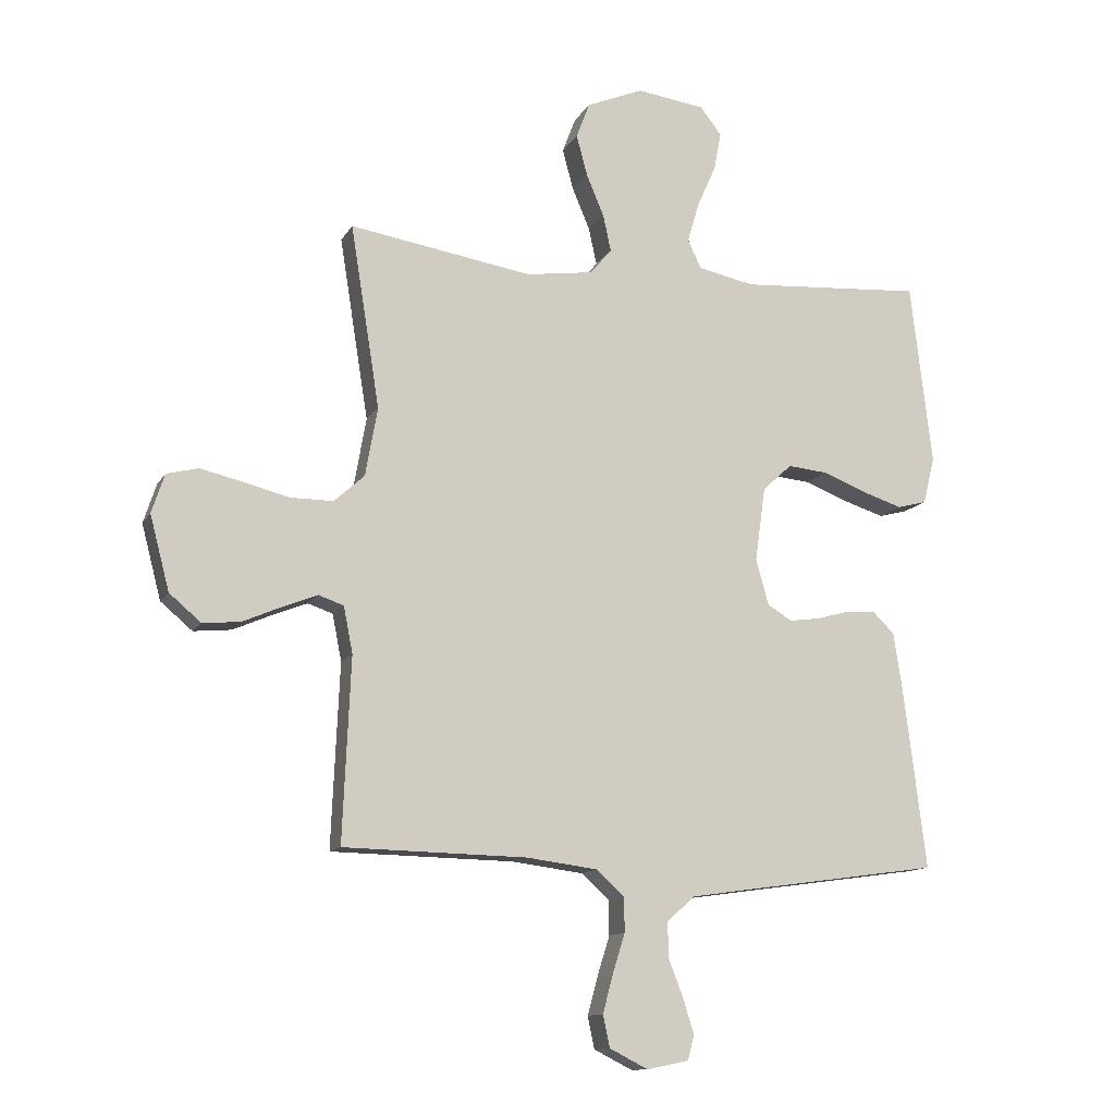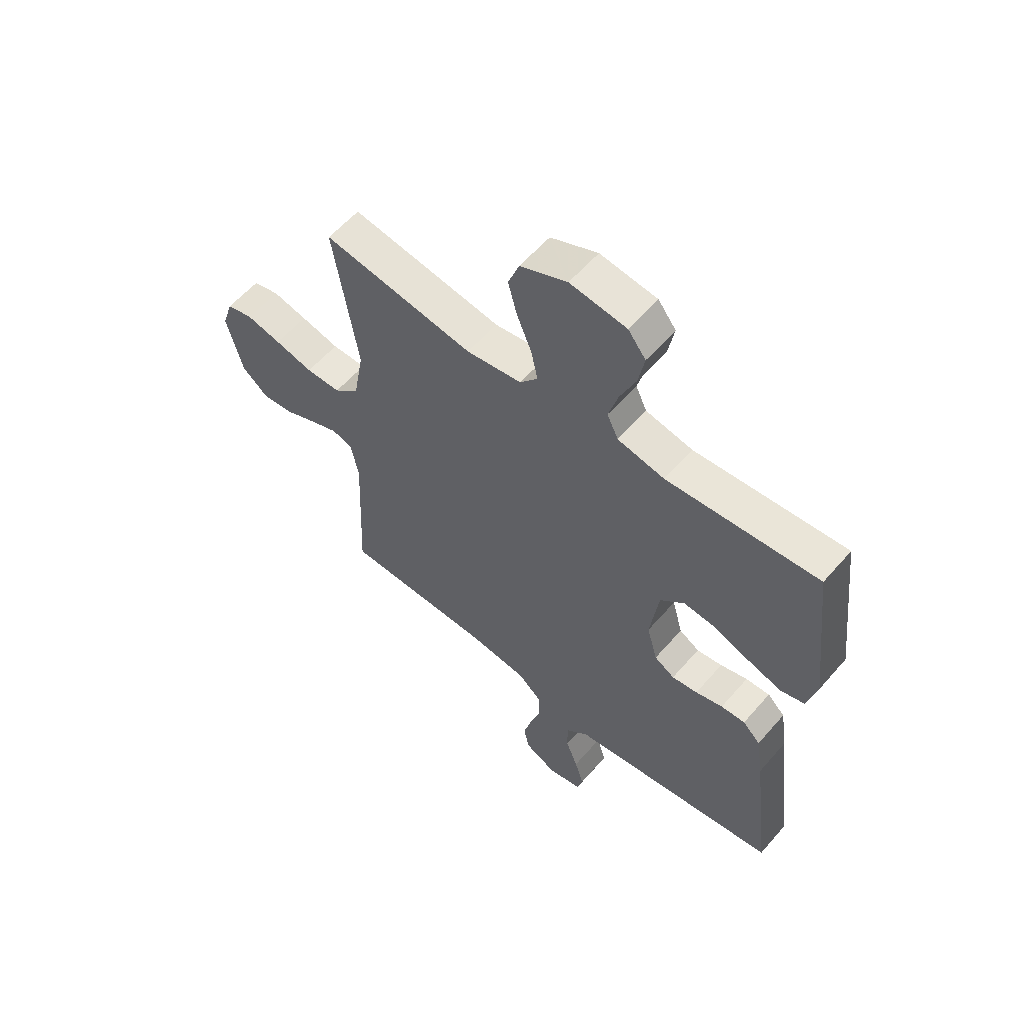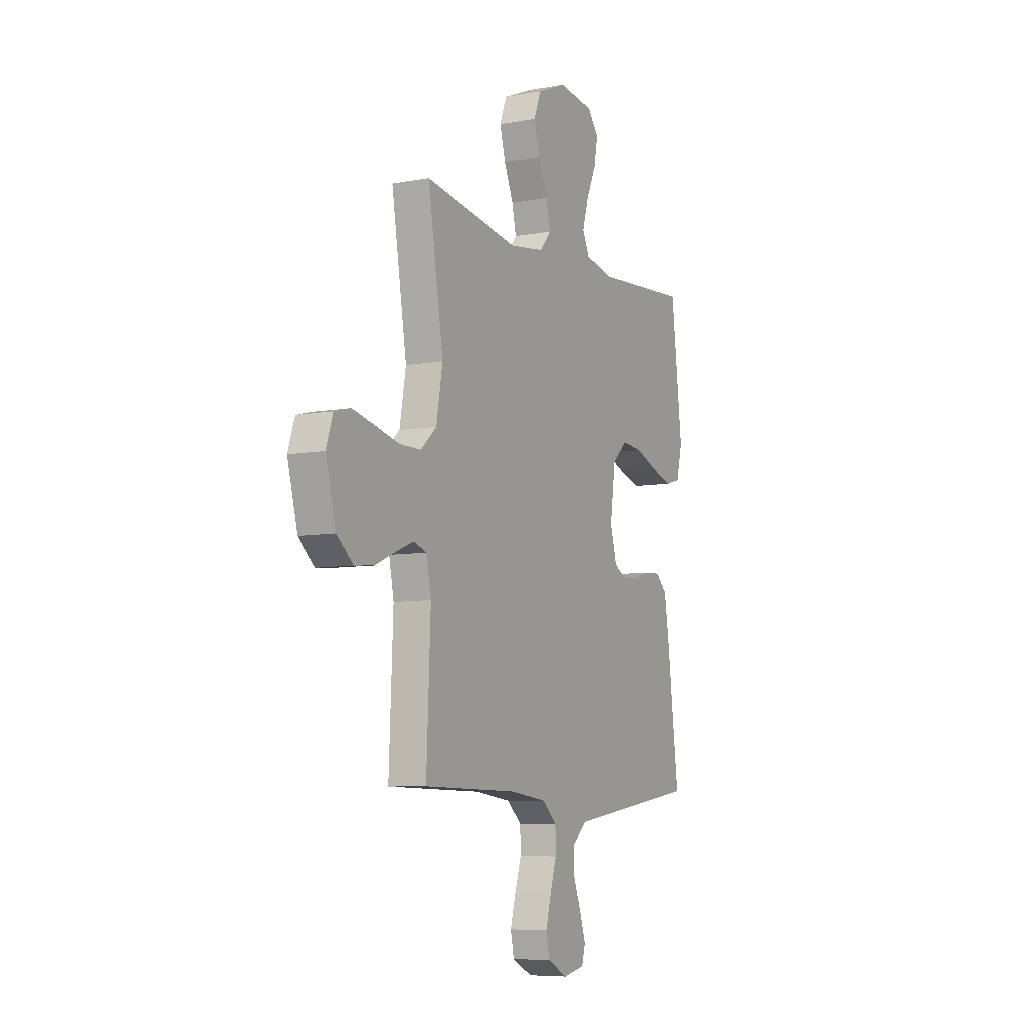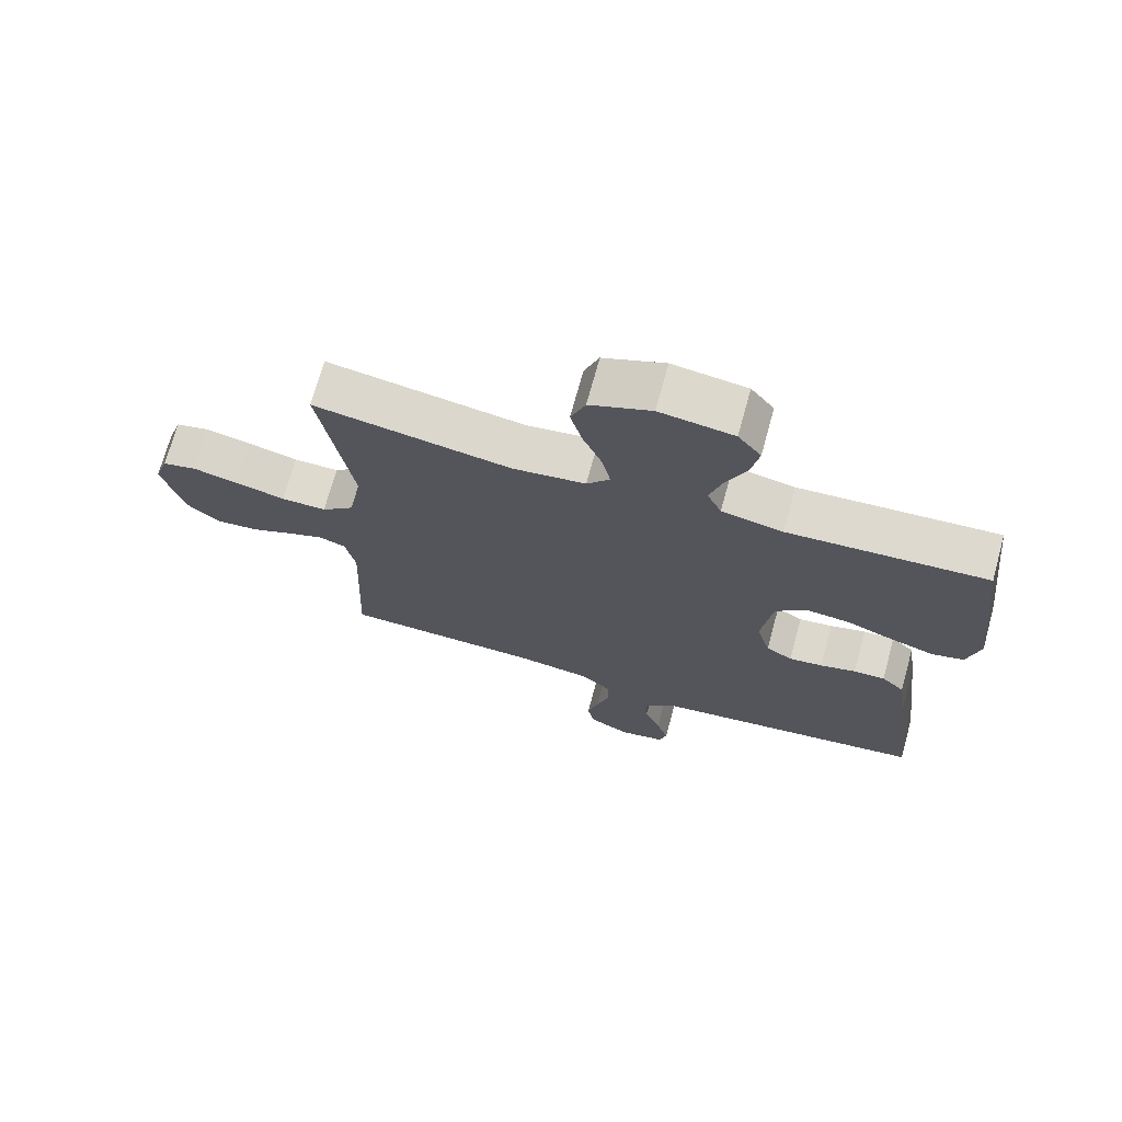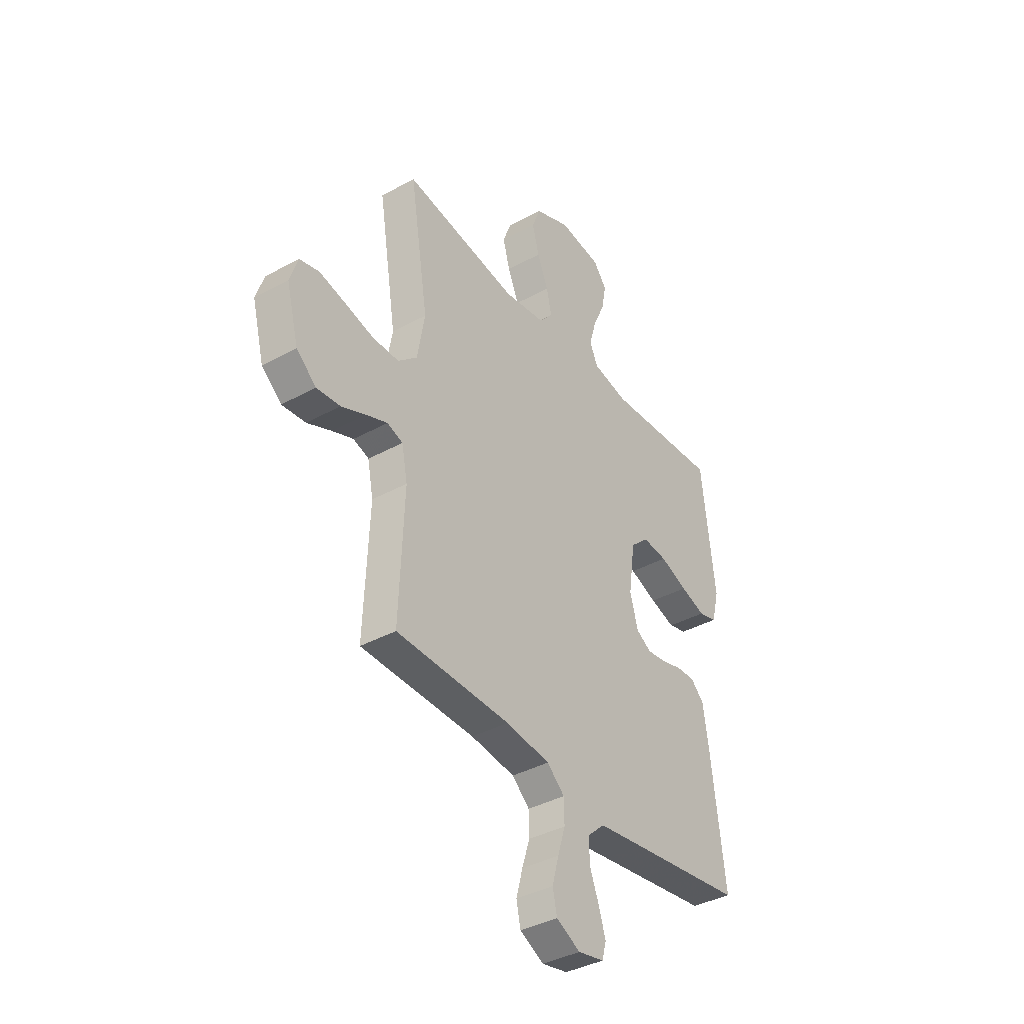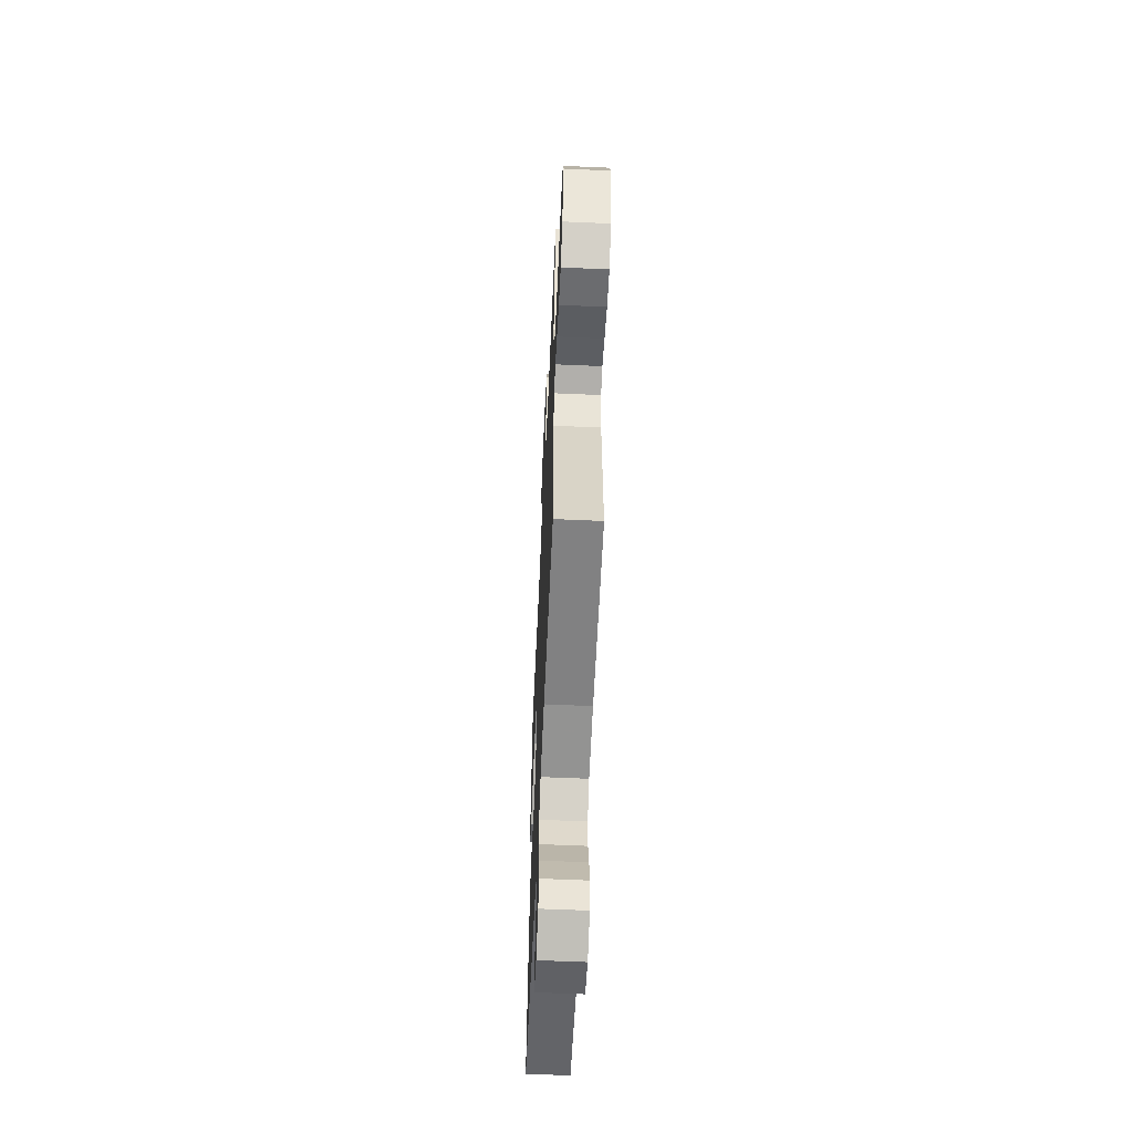
<metadata>
{"format":"obj","ext":"obj","renderer":"f3d","projection":"perspective","resolution":1024,"background":"white","views":[{"elev":-12.4,"azim":160.7,"up":"+Z"},{"elev":58.2,"azim":-139.5,"up":"+Z"},{"elev":-7.4,"azim":117.7,"up":"+Z"},{"elev":71.3,"azim":-164.6,"up":"+Z"},{"elev":-38.5,"azim":124.7,"up":"+Z"},{"elev":-59.3,"azim":87.4,"up":"+Z"}]}
</metadata>
<code>
v -0.5 0.07 -0.5
v -0.463 0.07 -0.2
v -0.449 0.07 -0.109
v -0.414 0.07 -0.075
v -0.366 0.07 -0.077
v -0.312 0.07 -0.092
v -0.261 0.07 -0.099
v -0.221 0.07 -0.075
v -0.2 0.07 0
v -0.217 0.07 0.122
v -0.265 0.07 0.166
v -0.33 0.07 0.16
v -0.402 0.07 0.132
v -0.468 0.07 0.111
v -0.516 0.07 0.124
v -0.535 0.07 0.2
v -0.5 0.07 0.5
v -0.2 0.07 0.479
v -0.107 0.07 0.498
v -0.085 0.07 0.545
v -0.104 0.07 0.61
v -0.135 0.07 0.68
v -0.147 0.07 0.743
v -0.112 0.07 0.788
v 0 0.07 0.803
v 0.093 0.07 0.764
v 0.115 0.07 0.706
v 0.097 0.07 0.639
v 0.068 0.07 0.57
v 0.055 0.07 0.51
v 0.09 0.07 0.468
v 0.2 0.07 0.452
v 0.5 0.07 0.5
v 0.452 0.07 0.2
v 0.472 0.07 0.087
v 0.522 0.07 0.042
v 0.591 0.07 0.042
v 0.667 0.07 0.061
v 0.736 0.07 0.077
v 0.788 0.07 0.064
v 0.809 0.07 0
v 0.777 0.07 -0.122
v 0.725 0.07 -0.166
v 0.663 0.07 -0.16
v 0.599 0.07 -0.132
v 0.543 0.07 -0.11
v 0.502 0.07 -0.124
v 0.487 0.07 -0.2
v 0.5 0.07 -0.5
v 0.2 0.07 -0.506
v 0.084 0.07 -0.521
v 0.038 0.07 -0.562
v 0.037 0.07 -0.619
v 0.057 0.07 -0.683
v 0.074 0.07 -0.746
v 0.063 0.07 -0.798
v 0 0.07 -0.83
v -0.068 0.07 -0.816
v -0.079 0.07 -0.776
v -0.061 0.07 -0.719
v -0.037 0.07 -0.657
v -0.036 0.07 -0.6
v -0.081 0.07 -0.559
v -0.2 0.07 -0.542
v -0.5 0 -0.5
v -0.463 0 -0.2
v -0.449 0 -0.109
v -0.414 0 -0.075
v -0.366 0 -0.077
v -0.312 0 -0.092
v -0.261 0 -0.099
v -0.221 0 -0.075
v -0.2 0 0
v -0.217 0 0.122
v -0.265 0 0.166
v -0.33 0 0.16
v -0.402 0 0.132
v -0.468 0 0.111
v -0.516 0 0.124
v -0.535 0 0.2
v -0.5 0 0.5
v -0.2 0 0.479
v -0.107 0 0.498
v -0.085 0 0.545
v -0.104 0 0.61
v -0.135 0 0.68
v -0.147 0 0.743
v -0.112 0 0.788
v 0 0 0.803
v 0.093 0 0.764
v 0.115 0 0.706
v 0.097 0 0.639
v 0.068 0 0.57
v 0.055 0 0.51
v 0.09 0 0.468
v 0.2 0 0.452
v 0.5 0 0.5
v 0.452 0 0.2
v 0.472 0 0.087
v 0.522 0 0.042
v 0.591 0 0.042
v 0.667 0 0.061
v 0.736 0 0.077
v 0.788 0 0.064
v 0.809 0 0
v 0.777 0 -0.122
v 0.725 0 -0.166
v 0.663 0 -0.16
v 0.599 0 -0.132
v 0.543 0 -0.11
v 0.502 0 -0.124
v 0.487 0 -0.2
v 0.5 0 -0.5
v 0.2 0 -0.506
v 0.084 0 -0.521
v 0.038 0 -0.562
v 0.037 0 -0.619
v 0.057 0 -0.683
v 0.074 0 -0.746
v 0.063 0 -0.798
v 0 0 -0.83
v -0.068 0 -0.816
v -0.079 0 -0.776
v -0.061 0 -0.719
v -0.037 0 -0.657
v -0.036 0 -0.6
v -0.081 0 -0.559
v -0.2 0 -0.542
f 59 60 61
f 58 59 61
f 57 58 61
f 56 57 61
f 55 56 61
f 54 55 61
f 53 54 61
f 52 53 61 62
f 51 52 62 63
f 48 49 50
f 47 48 50 51
f 43 44 45
f 42 43 45
f 41 42 45
f 40 41 45
f 39 40 45
f 38 39 45
f 37 38 45
f 36 37 45 46
f 35 36 46 47
f 32 33 34
f 51 63 64
f 47 51 64
f 35 47 64
f 34 35 64
f 32 34 64
f 31 32 64
f 27 28 29
f 26 27 29
f 25 26 29
f 24 25 29
f 23 24 29
f 22 23 29
f 21 22 29
f 16 17 18
f 15 16 18
f 14 15 18
f 13 14 18
f 12 13 18
f 11 12 18 19
f 10 11 19
f 9 10 19 20
f 4 5 6
f 3 4 6
f 2 3 6
f 1 2 6
f 64 1 6
f 64 6 7
f 30 31 64
f 20 21 29 30
f 9 20 30 64
f 8 9 64
f 7 8 64
f 125 124 123
f 125 123 122
f 125 122 121
f 125 121 120
f 125 120 119
f 125 119 118
f 125 118 117
f 126 125 117 116
f 127 126 116 115
f 114 113 112
f 115 114 112 111
f 109 108 107
f 109 107 106
f 109 106 105
f 109 105 104
f 109 104 103
f 109 103 102
f 109 102 101
f 110 109 101 100
f 111 110 100 99
f 98 97 96
f 128 127 115
f 128 115 111
f 128 111 99
f 128 99 98
f 128 98 96
f 128 96 95
f 93 92 91
f 93 91 90
f 93 90 89
f 93 89 88
f 93 88 87
f 93 87 86
f 93 86 85
f 82 81 80
f 82 80 79
f 82 79 78
f 82 78 77
f 82 77 76
f 83 82 76 75
f 83 75 74
f 84 83 74 73
f 70 69 68
f 70 68 67
f 70 67 66
f 70 66 65
f 70 65 128
f 71 70 128
f 128 95 94
f 94 93 85 84
f 128 94 84 73
f 128 73 72
f 128 72 71
f 1 65 66 2
f 2 66 67 3
f 3 67 68 4
f 4 68 69 5
f 5 69 70 6
f 6 70 71 7
f 7 71 72 8
f 8 72 73 9
f 9 73 74 10
f 10 74 75 11
f 11 75 76 12
f 12 76 77 13
f 13 77 78 14
f 14 78 79 15
f 15 79 80 16
f 16 80 81 17
f 17 81 82 18
f 18 82 83 19
f 19 83 84 20
f 20 84 85 21
f 21 85 86 22
f 22 86 87 23
f 23 87 88 24
f 24 88 89 25
f 25 89 90 26
f 26 90 91 27
f 27 91 92 28
f 28 92 93 29
f 29 93 94 30
f 30 94 95 31
f 31 95 96 32
f 32 96 97 33
f 33 97 98 34
f 34 98 99 35
f 35 99 100 36
f 36 100 101 37
f 37 101 102 38
f 38 102 103 39
f 39 103 104 40
f 40 104 105 41
f 41 105 106 42
f 42 106 107 43
f 43 107 108 44
f 44 108 109 45
f 45 109 110 46
f 46 110 111 47
f 47 111 112 48
f 48 112 113 49
f 49 113 114 50
f 50 114 115 51
f 51 115 116 52
f 52 116 117 53
f 53 117 118 54
f 54 118 119 55
f 55 119 120 56
f 56 120 121 57
f 57 121 122 58
f 58 122 123 59
f 59 123 124 60
f 60 124 125 61
f 61 125 126 62
f 62 126 127 63
f 63 127 128 64
f 64 128 65 1

</code>
